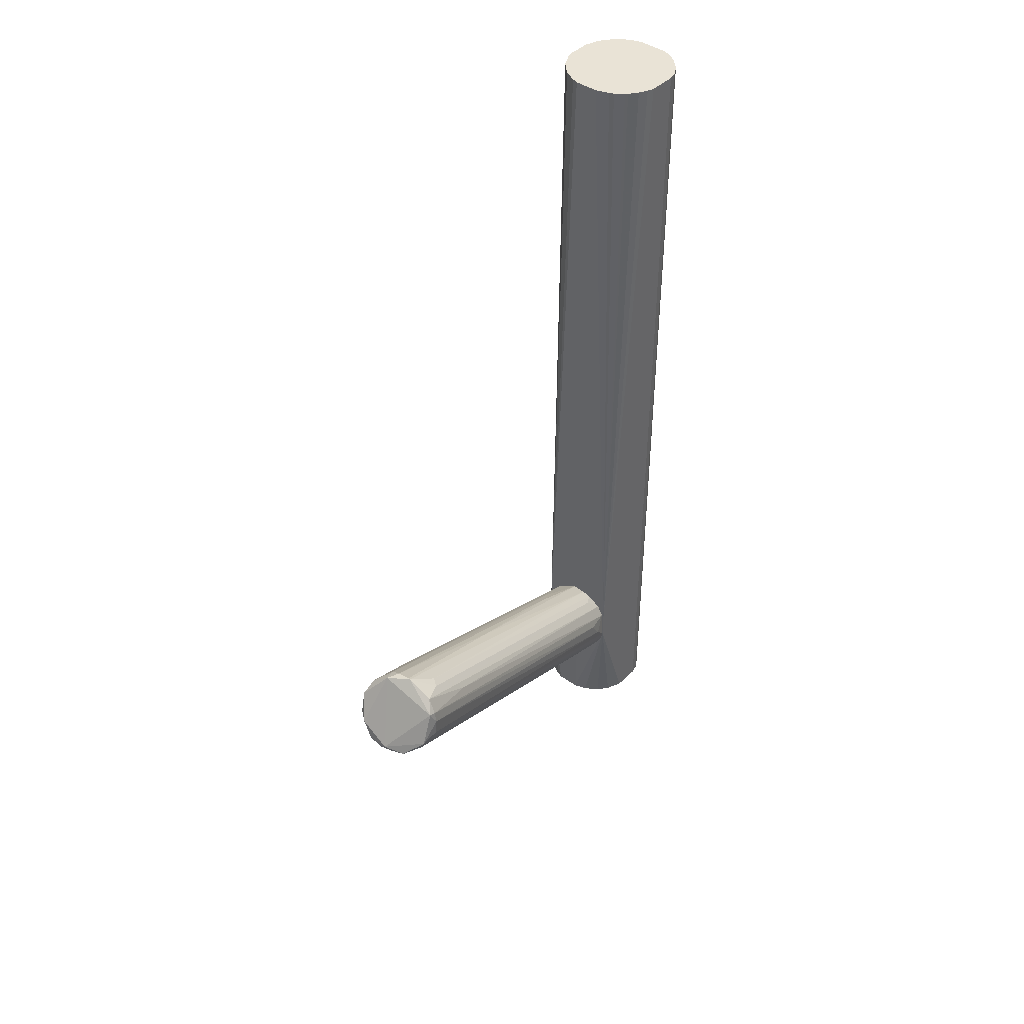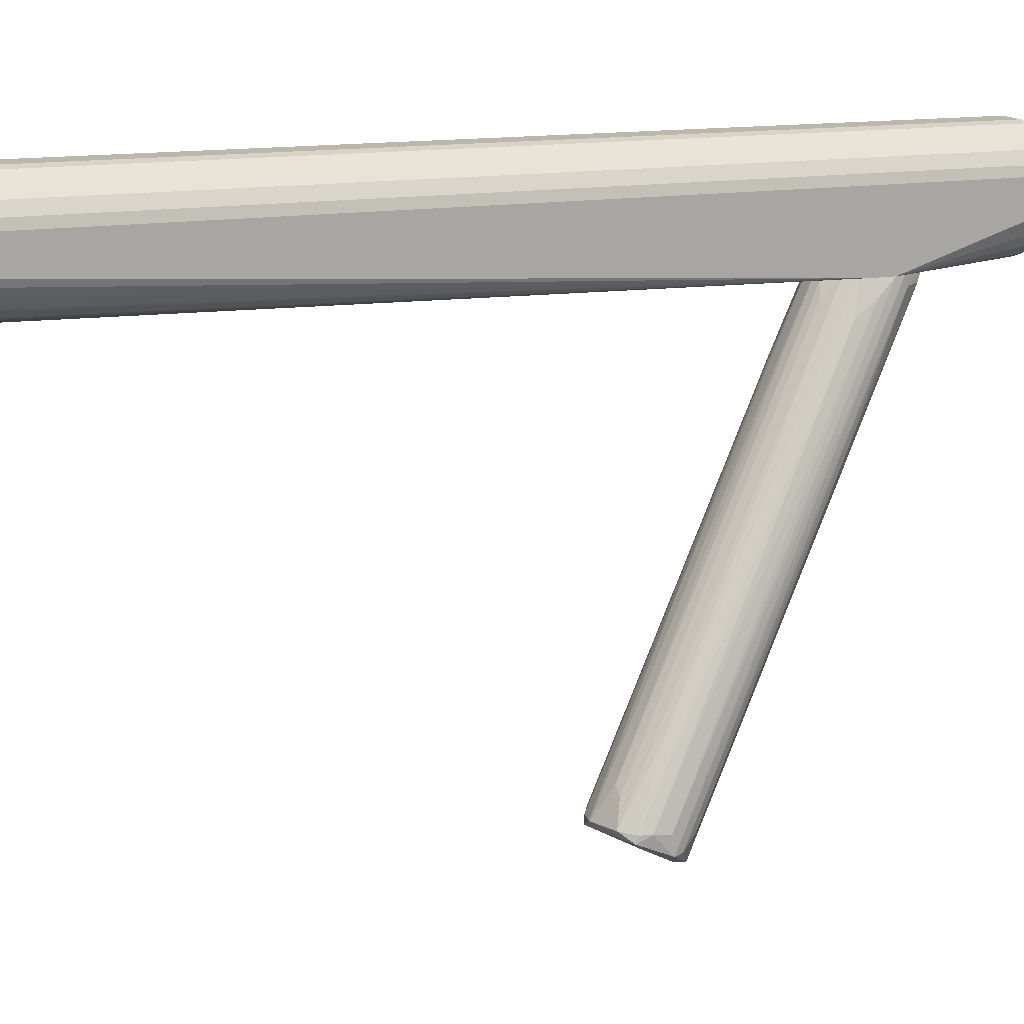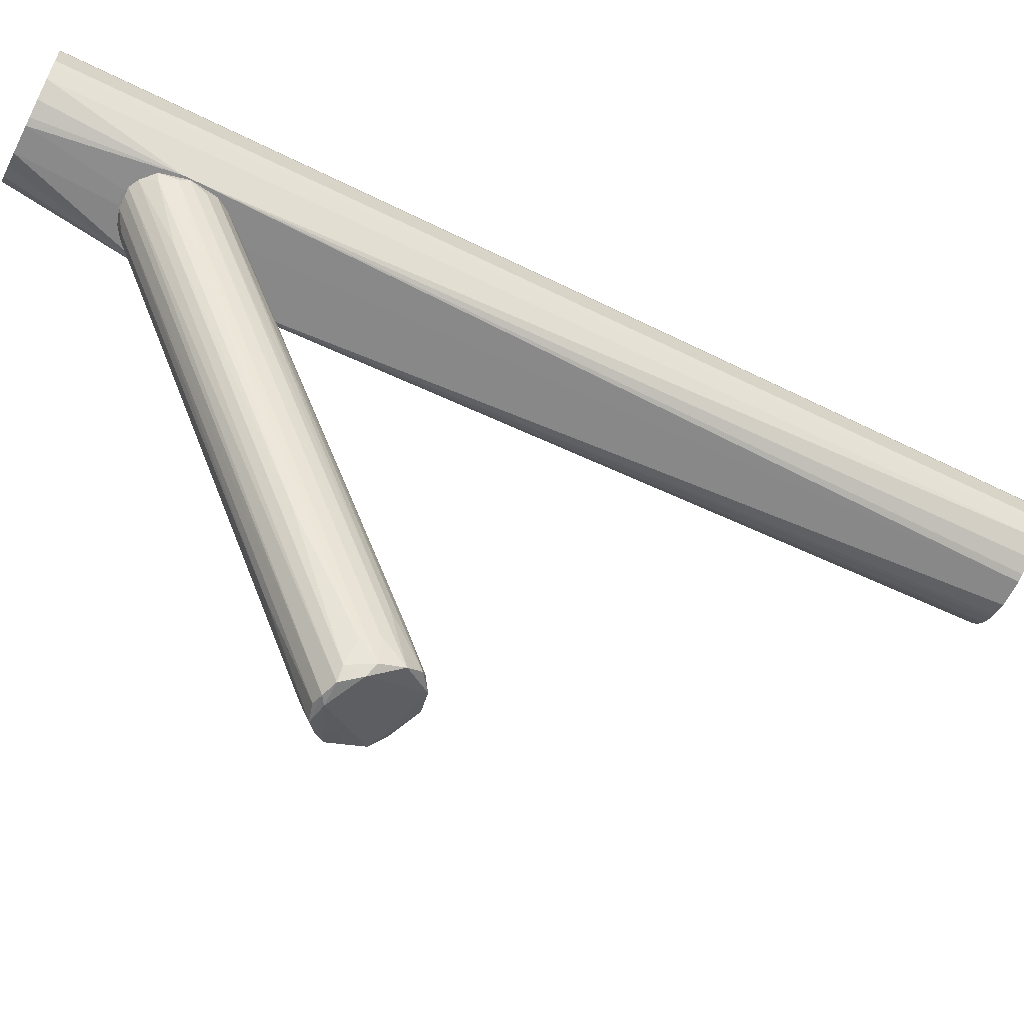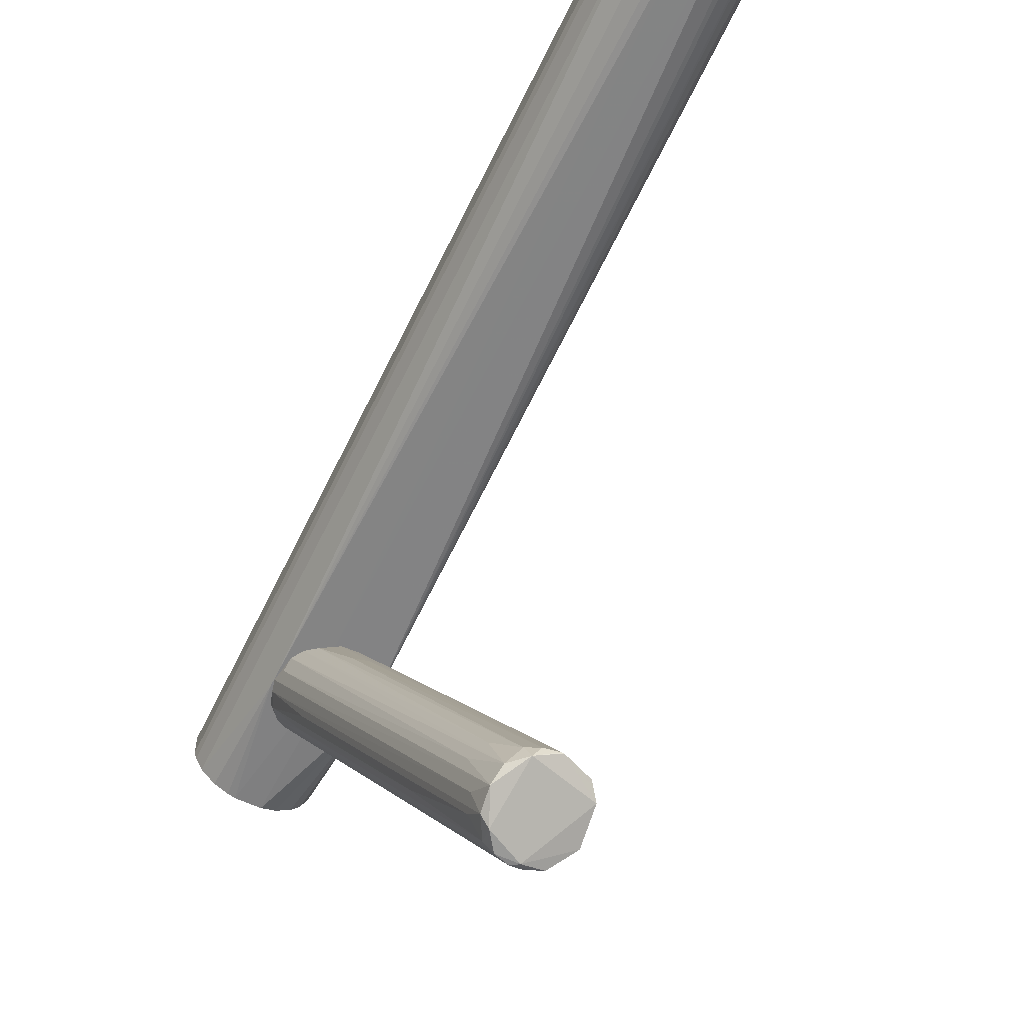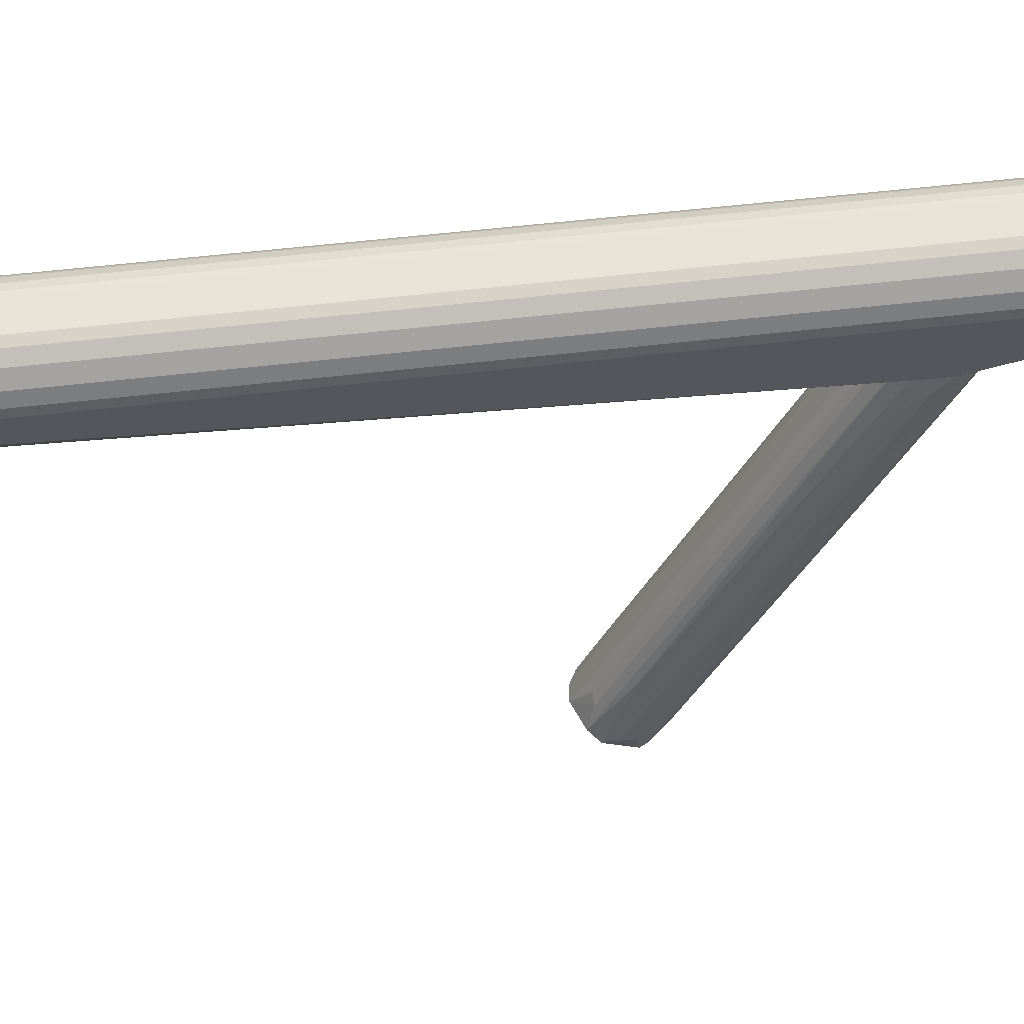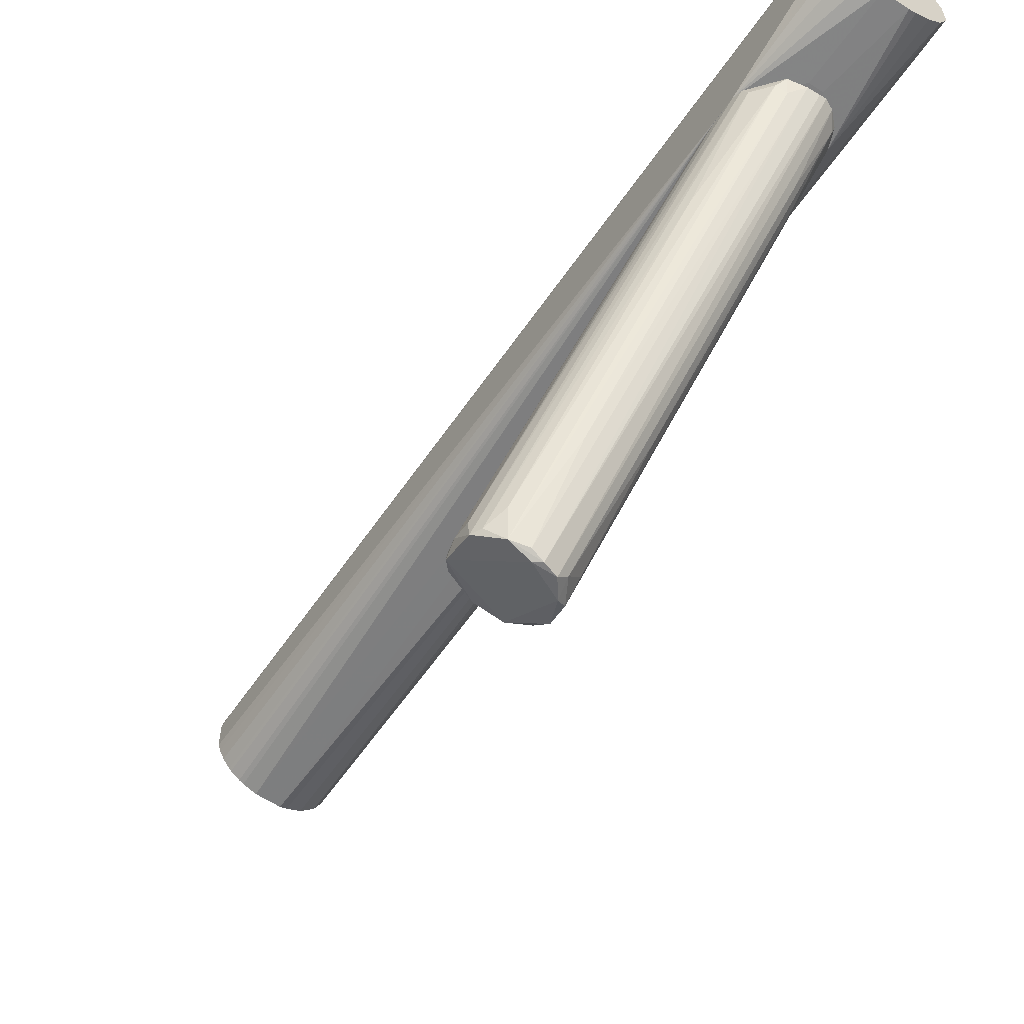
<metadata>
{"format":"obj","ext":"obj","renderer":"f3d","projection":"perspective","resolution":1024,"background":"white","views":[{"elev":42.3,"azim":40.7,"up":"+Z"},{"elev":14.3,"azim":69.0,"up":"+Y"},{"elev":-62.9,"azim":-116.6,"up":"+Y"},{"elev":-61.1,"azim":-25.7,"up":"+Y"},{"elev":62.6,"azim":83.5,"up":"+Y"},{"elev":-59.5,"azim":145.8,"up":"+Y"}]}
</metadata>
<code>
o convex_0
v 0.006757 0.008425 -0.06607
v 0.01447 -0.05708 -0.009911
v 0.01392 -0.05708 -0.009911
v -0.004798 0.03926 -0.06331
v -0.01746 0.03816 -0.07928
v 0.009513 -0.06755 -0.02698
v 0.02382 -0.05763 -0.01873
v 0.005106 -0.06093 -0.01377
v -0.007002 0.0387 -0.08699
v 0.002357 0.03982 -0.06936
v 0.01942 -0.06589 -0.02754
v -0.01526 0.03981 -0.06826
v 0.004557 -0.06534 -0.02203
v 0.002357 0.03982 -0.07928
v 0.02107 -0.05708 -0.01267
v -0.01361 0.03926 -0.08589
v 0.02382 -0.06259 -0.02313
v -0.008653 0.02495 -0.0567
v -0.01746 0.03761 -0.07322
v 0.01282 -0.06755 -0.02809
v 0.007858 -0.05652 -0.01212
v 0.004004 -0.06369 -0.01708
v -0.001497 0.0376 -0.08424
v -0.000395 0.03596 -0.06276
v -0.000395 -0.03561 -0.04186
v 0.004004 0.03595 -0.07268
v 0.01612 -0.04992 -0.01432
v -0.008653 0.03981 -0.06386
v -0.01141 0.03926 -0.08699
v 0.02328 -0.05929 -0.01543
v -0.01636 0.03981 -0.08313
v 0.02382 -0.05817 -0.02258
v 0.01282 -0.04496 -0.0402
v 0.02052 -0.05929 -0.02919
v 0.01061 -0.05708 -0.01047
v -0.01691 0.03981 -0.07102
v -0.01801 0.03926 -0.07708
v 0.02328 -0.05763 -0.01598
v 0.01447 -0.06755 -0.02698
v 0.00896 -0.05983 -0.01102
v 0.000707 0.03982 -0.06661
v 0.00731 -0.06533 -0.02698
v -0.01306 0.03761 -0.06497
v 0.004004 -0.04937 -0.01818
v -0.003696 0.03596 -0.08479
v -0.01581 0.03761 -0.08258
v 0.004557 0.03265 -0.06771
v 0.001809 0.03761 -0.08038
v 0.01557 -0.06643 -0.02864
v 0.002906 -0.05928 -0.02259
v 0.01887 -0.04166 -0.02258
v 0.02272 -0.06259 -0.02533
v -0.003148 0.03982 -0.08589
v 0.004004 -0.06093 -0.02588
v 0.001809 -0.05047 -0.02203
v 0.006757 -0.06699 -0.02314
v 0.004004 -0.01634 -0.03249
v 0.01832 -0.05157 -0.01432
v -0.009754 0.0387 -0.08699
v -0.01141 0.02219 -0.07542
v -0.002599 0.03926 -0.06386
v 0.002906 0.03982 -0.07708
v -0.01306 0.01944 -0.07047
v -0.0059 0.02165 -0.05396
f 35 57 64
f 4 2 27
f 6 16 29
f 20 6 29
f 15 2 30
f 17 7 30
f 29 16 31
f 17 14 32
f 7 17 32
f 26 7 32
f 23 1 34
f 11 23 34
f 18 21 35
f 8 12 36
f 36 31 37
f 22 19 37
f 31 5 37
f 19 36 37
f 30 7 38
f 15 30 38
f 11 17 39
f 6 20 39
f 20 11 39
f 17 30 39
f 39 30 40
f 2 3 40
f 21 8 40
f 8 22 40
f 30 2 40
f 3 35 40
f 35 21 40
f 10 14 41
f 24 15 41
f 12 28 41
f 36 12 41
f 21 18 43
f 28 12 43
f 18 28 43
f 12 8 44
f 8 21 44
f 43 12 44
f 21 43 44
f 23 11 45
f 33 9 45
f 11 33 45
f 5 31 46
f 31 16 46
f 7 26 47
f 26 10 47
f 38 7 47
f 10 38 47
f 14 17 48
f 1 23 48
f 20 9 49
f 11 20 49
f 9 33 49
f 33 11 49
f 5 13 50
f 13 22 50
f 37 5 50
f 22 37 50
f 38 10 51
f 15 38 51
f 10 41 51
f 41 15 51
f 17 11 52
f 11 34 52
f 34 1 52
f 48 17 52
f 1 48 52
f 9 29 53
f 29 31 53
f 31 36 53
f 41 14 53
f 36 41 53
f 23 45 53
f 45 9 53
f 14 48 53
f 48 23 53
f 13 5 54
f 42 13 54
f 25 42 54
f 22 8 55
f 19 22 55
f 8 36 55
f 36 19 55
f 22 13 56
f 6 39 56
f 39 40 56
f 40 22 56
f 42 6 56
f 13 42 56
f 3 2 57
f 2 4 57
f 4 28 57
f 35 3 57
f 2 15 58
f 15 24 58
f 27 2 58
f 24 27 58
f 9 20 59
f 29 9 59
f 20 29 59
f 16 6 60
f 6 42 60
f 42 25 60
f 25 46 60
f 46 16 60
f 4 27 61
f 27 24 61
f 28 4 61
f 24 41 61
f 41 28 61
f 14 10 62
f 10 26 62
f 32 14 62
f 26 32 62
f 5 46 63
f 46 25 63
f 54 5 63
f 25 54 63
f 28 18 64
f 18 35 64
f 57 28 64
o convex_1
v -0.01416 0.06735 0.109
v -0.01031 0.03982 -0.08753
v -0.007005 0.03982 -0.08753
v -0.007005 0.06735 -0.109
v 0.002906 0.05028 0.109
v -0.02352 0.04918 0.109
v -0.02407 0.05688 -0.109
v 0.002906 0.05028 -0.109
v -0.007557 0.04037 0.109
v 0.000701 0.06239 0.109
v 0.002906 0.03982 -0.0721
v -0.01801 0.03982 -0.07873
v 0.002354 0.05964 -0.109
v -0.02242 0.06129 0.109
v -0.01801 0.0657 -0.109
v -0.02187 0.04587 -0.109
v -0.01857 0.04257 0.109
v -0.004802 0.06679 0.109
v -0.007557 0.04037 -0.109
v -0.002051 0.06514 -0.109
v -0.000949 0.04367 0.109
v 0.002906 0.05743 0.109
v -0.02407 0.05688 0.109
v -0.02407 0.05083 -0.109
v -0.02242 0.06129 -0.109
v -0.01416 0.06735 -0.109
v -0.02022 0.06404 0.109
v -0.01361 0.04037 0.109
v -0.02187 0.04587 0.109
v -0.000949 0.04367 -0.109
v -0.01526 0.04092 -0.109
v -0.007005 0.06735 0.109
v 0.002906 0.05743 -0.109
v -0.02407 0.05083 0.109
v 0.001253 0.04643 0.109
v -0.002051 0.06514 0.109
v -0.004253 0.04147 0.109
v 0.000701 0.06239 -0.109
v -0.02077 0.06349 -0.109
v -0.01801 0.0657 0.109
v 0.002354 0.05964 0.109
v -0.004802 0.06679 -0.109
v 0.002906 0.03982 -0.07707
v -0.02297 0.06019 -0.109
v -0.01581 0.06679 -0.109
v -0.02352 0.04918 -0.109
v -0.01526 0.04092 0.109
v -0.01857 0.04257 -0.109
v -0.009759 0.03982 -0.06441
v -0.02297 0.06019 0.109
v -0.01581 0.06679 0.109
v -0.01361 0.04037 -0.109
v 0.001253 0.04643 -0.109
v -0.004253 0.04147 -0.109
v 0.002354 0.04863 0.109
v -0.003152 0.04202 0.109
v -0.01801 0.03982 -0.07542
v -0.02077 0.06349 0.109
v -0.02022 0.06404 -0.109
v -0.000397 0.04423 0.109
f 99 85 124
f 69 65 70
f 71 68 72
f 69 70 73
f 65 69 74
f 66 67 75
f 72 69 75
f 66 75 76
f 72 68 77
f 70 65 78
f 68 71 79
f 71 72 80
f 73 70 81
f 65 74 82
f 67 66 83
f 80 72 83
f 77 68 84
f 69 73 85
f 69 72 86
f 74 69 86
f 70 78 87
f 71 80 88
f 87 71 88
f 79 71 89
f 65 68 90
f 68 79 90
f 78 65 91
f 73 81 92
f 70 80 93
f 80 76 93
f 81 70 93
f 83 72 94
f 80 83 95
f 68 65 96
f 65 82 96
f 82 68 96
f 72 77 97
f 86 72 97
f 77 86 97
f 70 87 98
f 88 70 98
f 87 88 98
f 69 85 99
f 82 74 100
f 74 84 100
f 84 82 100
f 73 75 101
f 85 73 101
f 74 77 102
f 77 84 102
f 84 74 102
f 89 78 103
f 79 89 103
f 91 65 104
f 79 91 104
f 77 74 105
f 74 86 105
f 86 77 105
f 68 82 106
f 84 68 106
f 82 84 106
f 75 67 107
f 72 75 107
f 67 83 107
f 71 87 108
f 89 71 108
f 78 89 108
f 65 90 109
f 90 79 109
f 79 104 109
f 80 70 110
f 70 88 110
f 88 80 110
f 92 81 111
f 76 80 112
f 95 76 112
f 80 95 112
f 75 73 113
f 76 75 113
f 73 92 113
f 87 78 114
f 108 87 114
f 78 108 114
f 104 65 115
f 65 109 115
f 109 104 115
f 66 76 116
f 83 66 116
f 76 95 116
f 95 83 116
f 94 72 117
f 72 107 117
f 107 94 117
f 83 94 118
f 107 83 118
f 94 107 118
f 75 69 119
f 69 99 119
f 99 75 119
f 75 85 120
f 101 75 120
f 85 101 120
f 93 76 121
f 81 93 121
f 111 81 121
f 92 111 121
f 76 113 121
f 113 92 121
f 78 91 122
f 103 78 122
f 91 103 122
f 91 79 123
f 79 103 123
f 103 91 123
f 85 75 124
f 75 99 124

</code>
